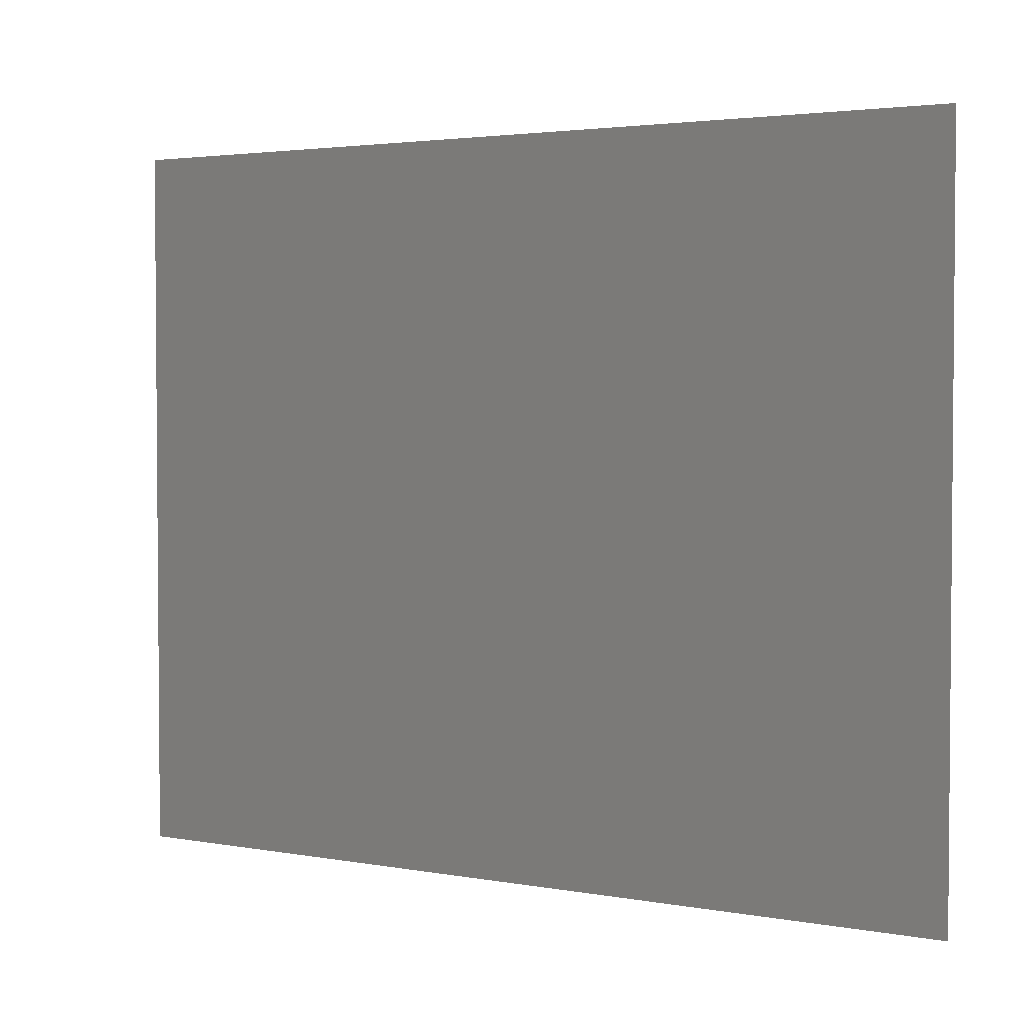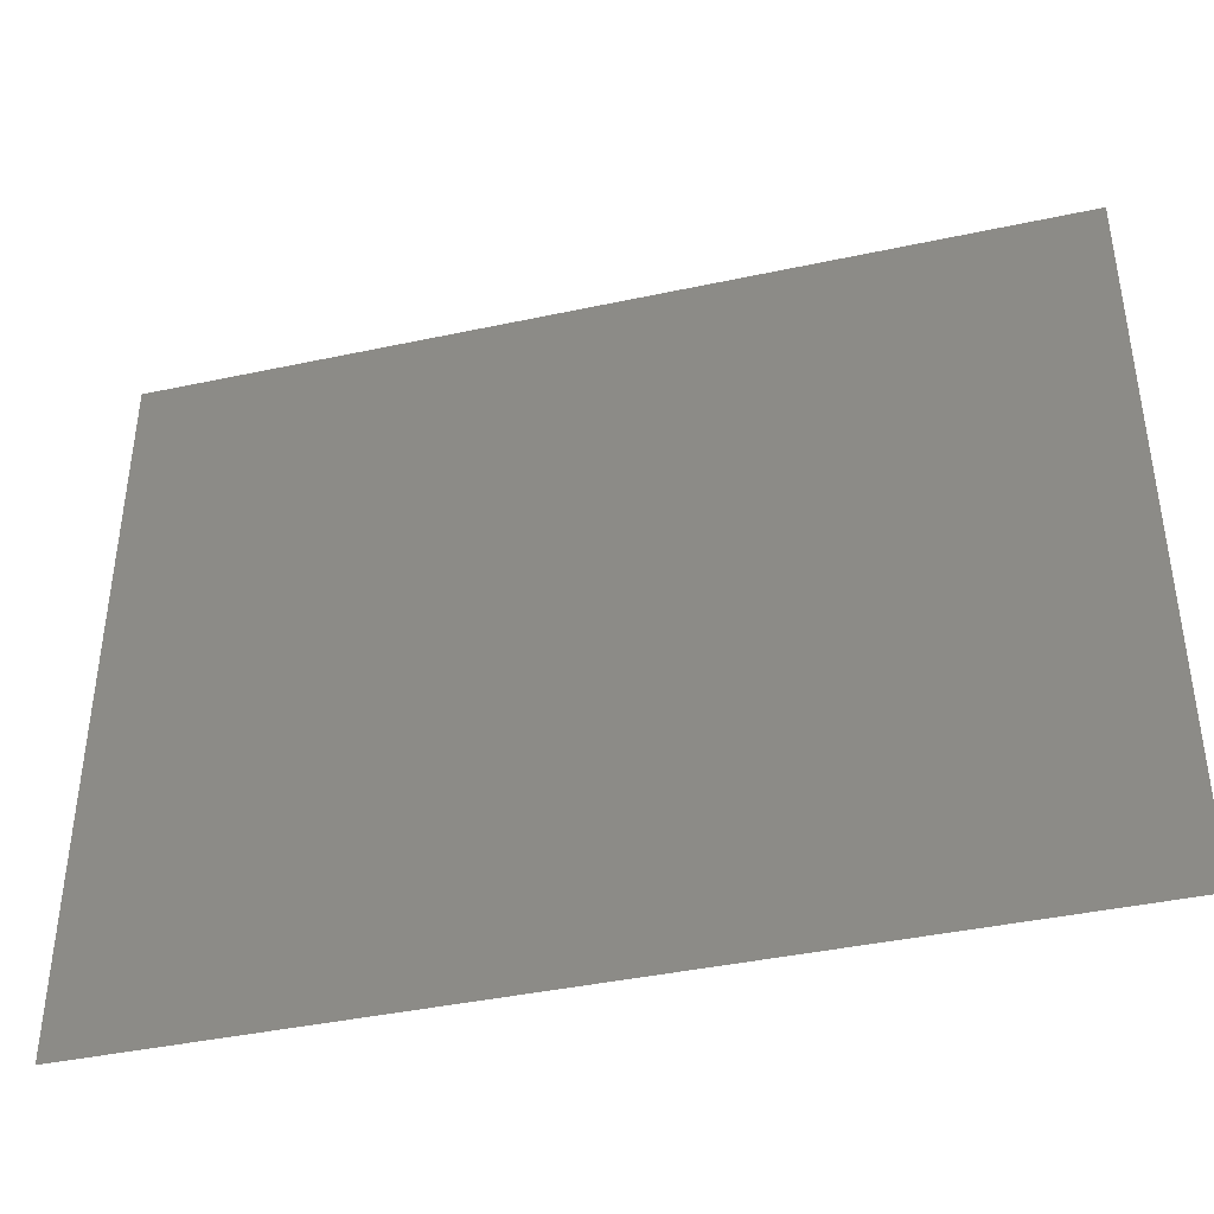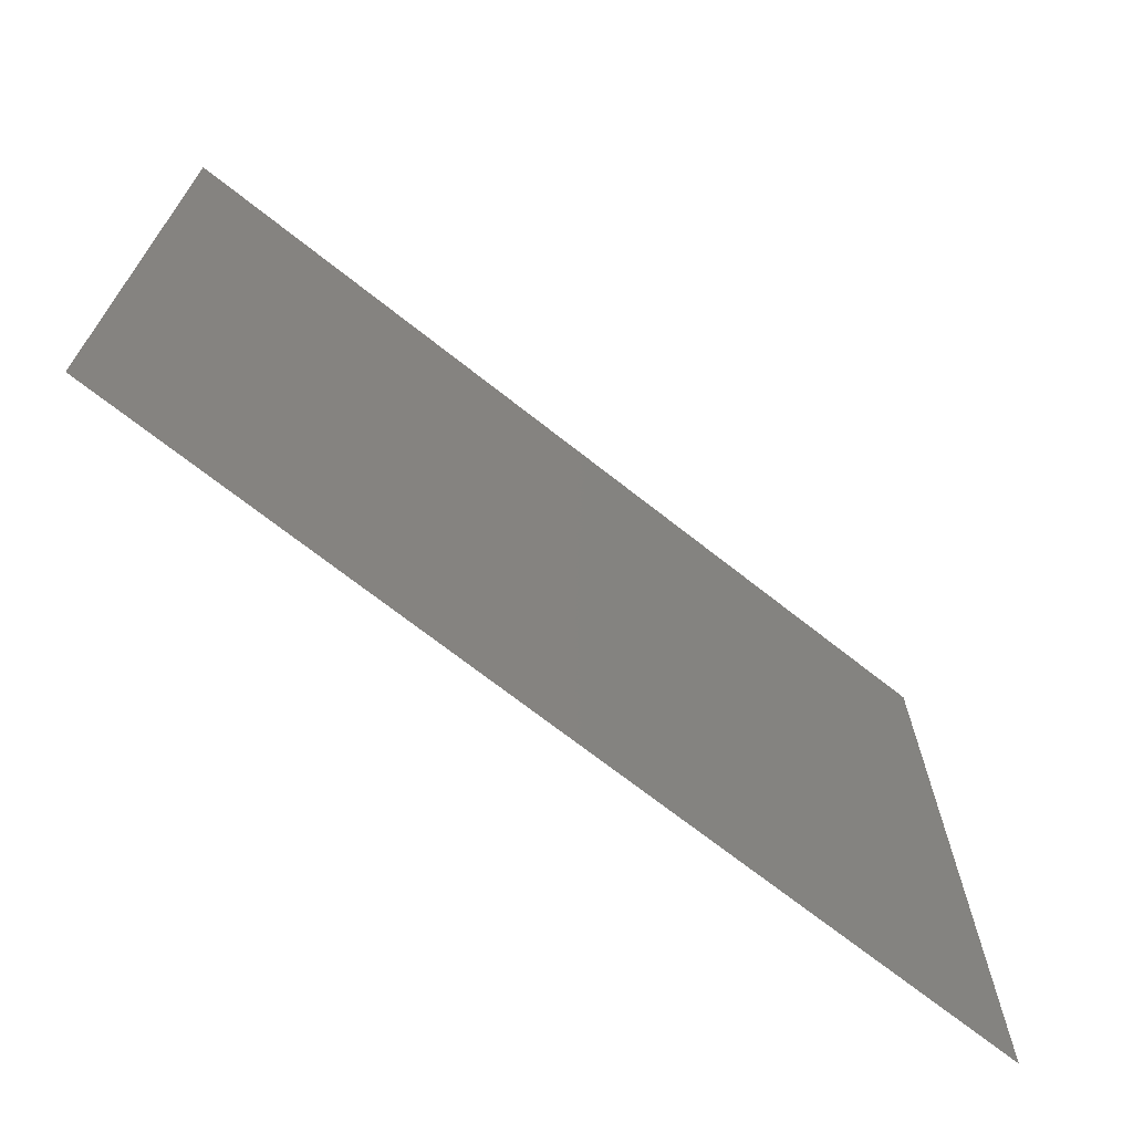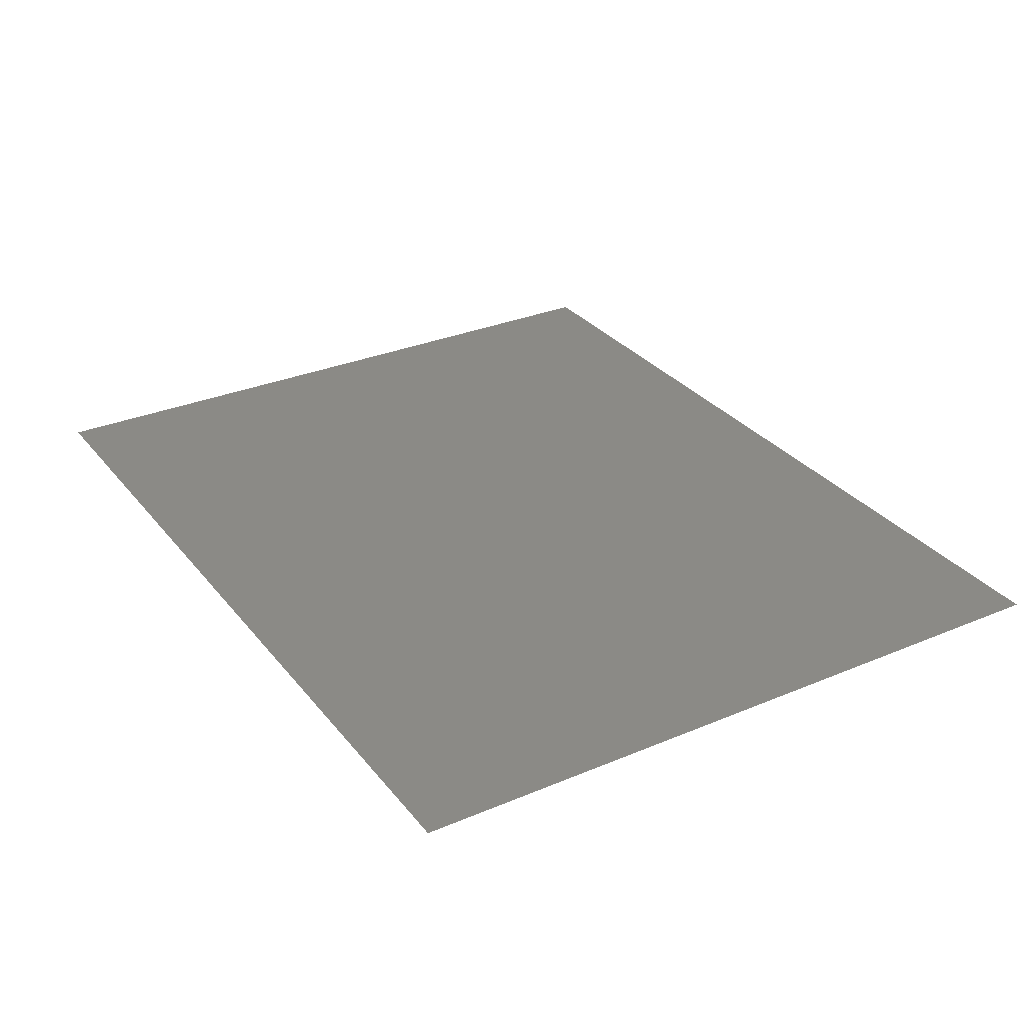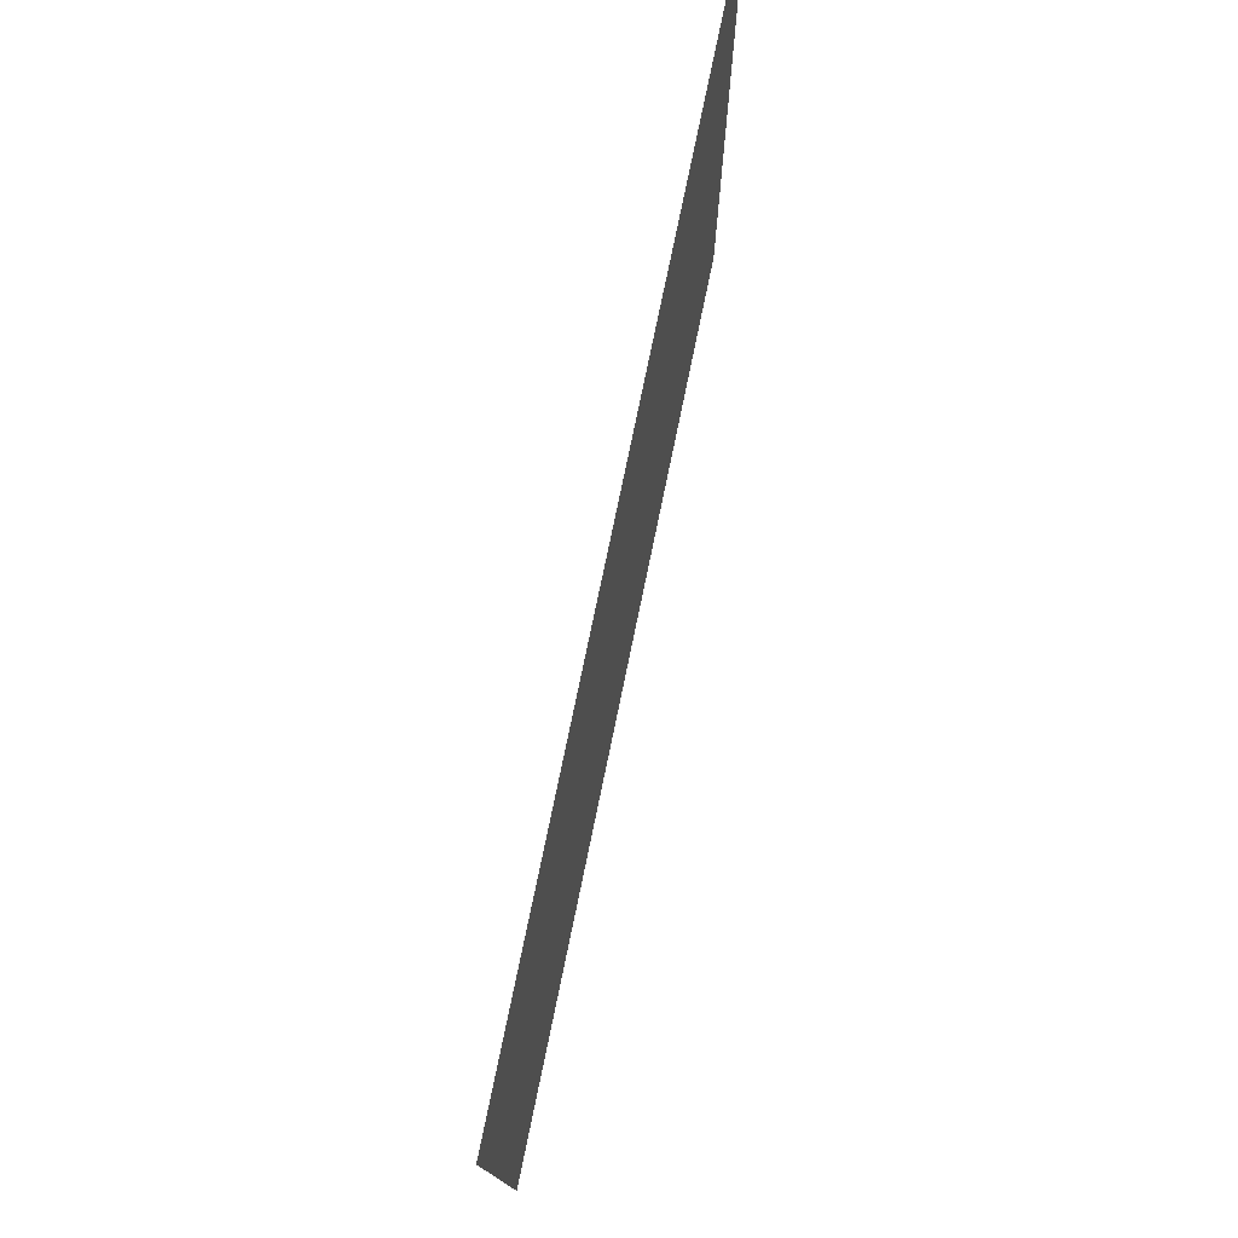
<metadata>
{"format":"stl","ext":"stl","renderer":"f3d","projection":"perspective","resolution":1024,"background":"white","views":[{"elev":2.9,"azim":-147.7,"up":"+Z"},{"elev":-41.0,"azim":14.7,"up":"+Z"},{"elev":-69.8,"azim":-38.4,"up":"+Z"},{"elev":30.6,"azim":58.7,"up":"+Y"},{"elev":77.1,"azim":101.7,"up":"+Z"}]}
</metadata>
<code>
# stl→obj: 4 verts, 2 faces
v -2.65 3.421 0.4815
v -1.1 3.421 1.732
v -1.1 3.421 0.4815
v -2.65 3.421 1.732
f 1 2 3
f 1 4 2

</code>
